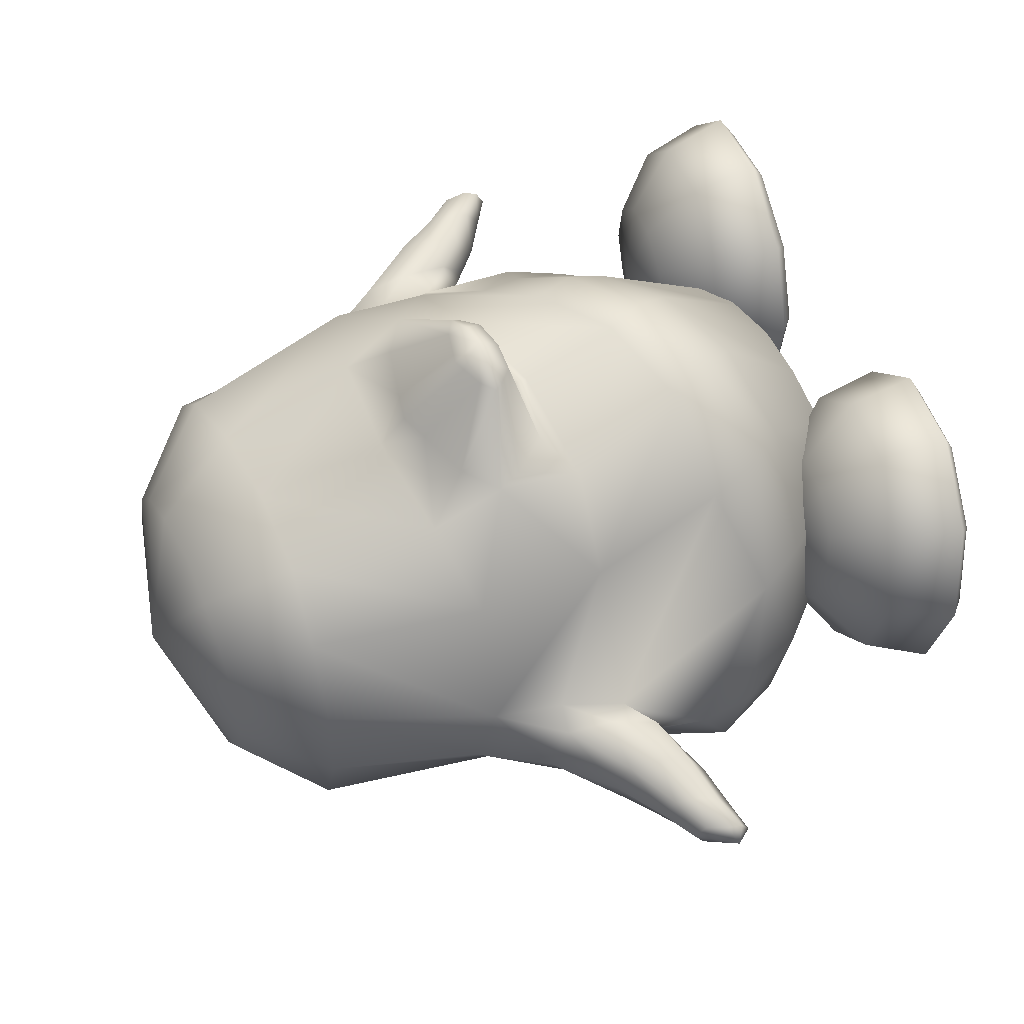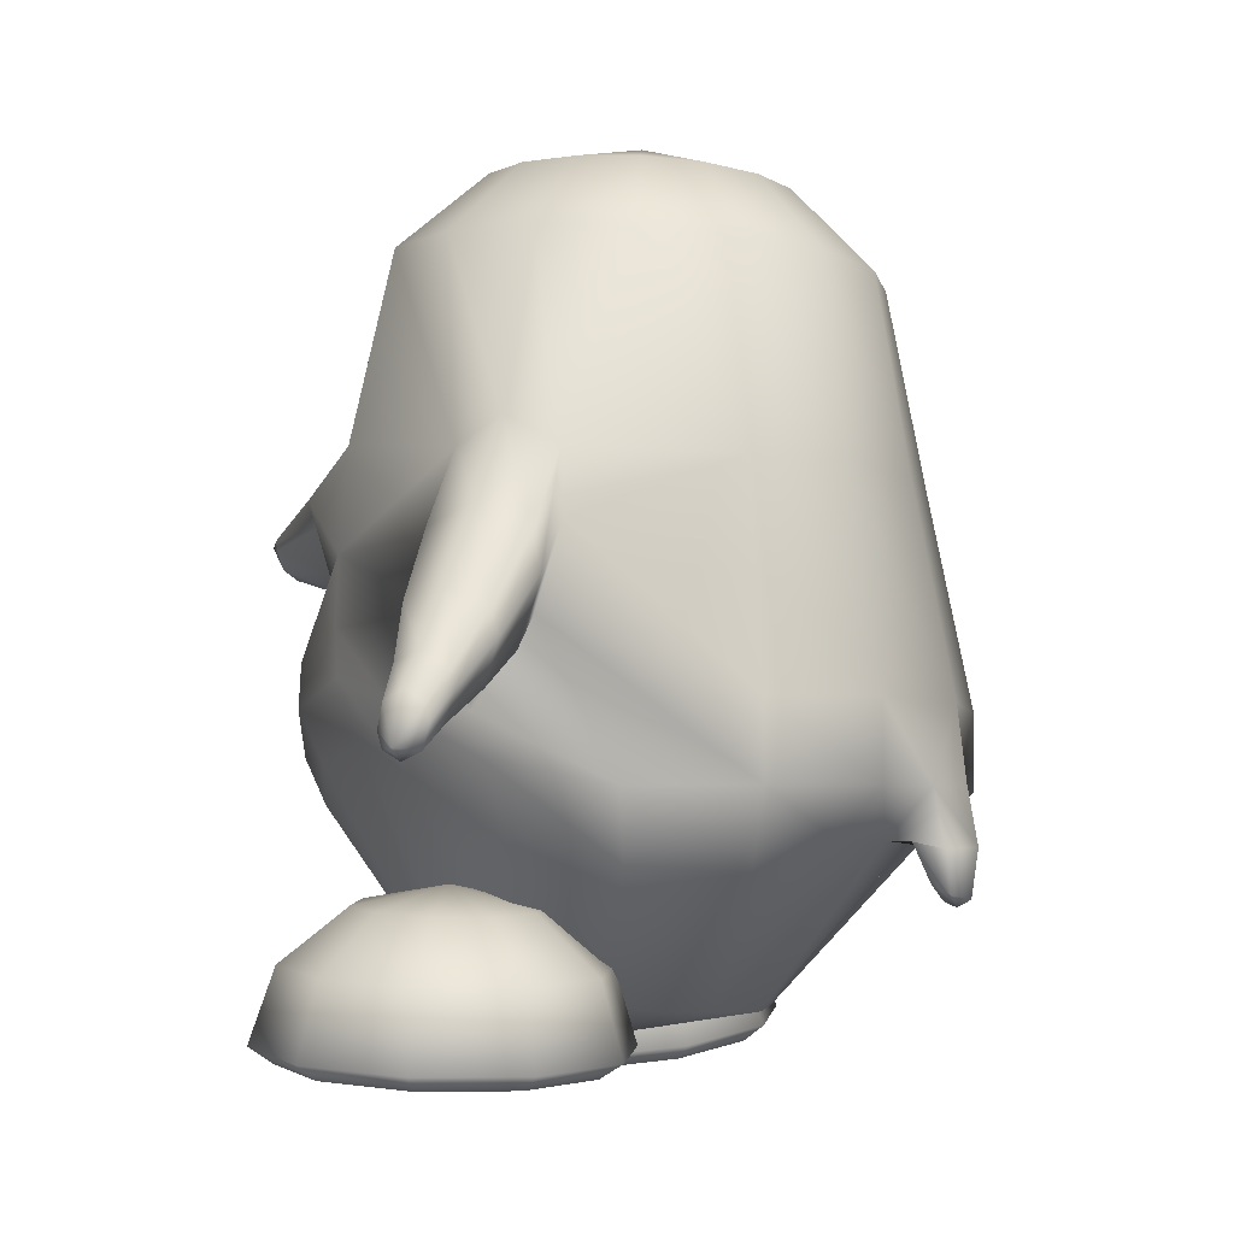
<metadata>
{"format":"obj","ext":"obj","renderer":"f3d","projection":"perspective","resolution":1024,"background":"white","views":[{"elev":47.2,"azim":-108.2,"up":"+Z"},{"elev":1.2,"azim":100.6,"up":"+Y"}]}
</metadata>
<code>
o tux
v -0.2118 0.6514 0.1263
v -0.3931 0.6306 0.06066
v -0.01488 0.6851 0.1418
v -0.5355 0.6288 -0.05
v 0.1622 0.7234 0.1001
v -0.604 0.621 -0.2362
v 0.3064 0.7377 -0.04004
v -0.5992 0.6181 -0.4366
v 0.3861 0.7423 -0.2243
v -0.5213 0.6203 -0.6206
v 0.3893 0.737 -0.4233
v -0.3797 0.6319 -0.7595
v 0.3171 0.723 -0.6068
v -0.1966 0.6524 -0.832
v 0.1804 0.7028 -0.7484
v -0.000121 0.6779 -0.8277
v -0.1999 0.8394 -0.03516
v -0.3213 0.8317 -0.06524
v -0.0788 0.8662 -0.01348
v -0.4058 0.8191 -0.1567
v 0.04017 0.8805 -0.06107
v -0.4502 0.811 -0.2753
v 0.1319 0.8899 -0.1504
v -0.4478 0.8079 -0.403
v 0.1822 0.8932 -0.2677
v -0.398 0.8107 -0.5204
v 0.1841 0.8899 -0.3954
v -0.3082 0.8192 -0.6095
v 0.1375 0.8803 -0.5138
v -0.1924 0.8329 -0.6562
v 0.04972 0.8663 -0.6043
v -0.06633 0.8497 -0.6543
v -0.1479 0.9456 -0.3381
v 0.08959 0.2714 -0.9083
v -0.148 0.2422 -0.9195
v 0.3011 0.2941 -0.8085
v -0.3783 0.2187 -0.8327
v 0.4571 0.3057 -0.6439
v -0.5959 0.2269 -0.5501
v 0.5324 0.323 -0.3092
v -0.6517 0.2775 -0.4532
v 0.5349 0.3796 -0.1991
v -0.6401 0.226 -0.3417
v 0.4895 0.3193 -0.1009
v -0.5724 0.235 -0.02645
v 0.2936 0.3297 0.1586
v -0.4038 0.2952 0.09559
v 0.07071 0.3652 0.1973
v -0.1812 0.3551 0.1756
v -0.1703 -0.2106 0.3703
v -0.3636 -0.3035 0.2972
v 0.02396 -0.1003 0.3344
v -0.5331 -0.3437 0.1248
v 0.2171 -0.0253 0.2075
v -0.6887 -0.07845 -0.3532
v 0.5699 0.02135 -0.08665
v -0.7147 -0.1632 -0.4472
v 0.6248 -0.05959 -0.1619
v -0.6425 -0.1002 -0.5441
v 0.608 0.0146 -0.2756
v -0.3821 -0.2346 -0.9131
v 0.5758 -0.1294 -0.687
v -0.1011 -0.1962 -1.018
v 0.4103 -0.1376 -0.8848
v 0.1705 -0.1618 -1.003
v 0.1936 -0.3151 -1.025
v -0.09029 -0.3534 -1.019
v 0.423 -0.2983 -0.8885
v -0.3734 -0.3868 -0.9086
v 0.5861 -0.2909 -0.6911
v -0.6076 -0.3962 -0.6955
v 0.6666 -0.2881 -0.4426
v -0.7129 -0.4027 -0.425
v 0.6389 -0.2472 -0.1871
v -0.6385 -0.4483 -0.1214
v 0.4625 -0.169 0.02423
v -0.4655 -0.4763 0.1391
v 0.2463 -0.12 0.1963
v -0.2936 -0.41 0.3024
v 0.07316 -0.1922 0.326
v -0.1098 -0.3034 0.3658
v -0.0383 -0.3949 0.3008
v -0.2054 -0.4952 0.2461
v 0.1231 -0.2967 0.2598
v -0.3704 -0.566 0.1011
v 0.2762 -0.2473 0.1436
v -0.5431 -0.5676 -0.1274
v 0.4526 -0.3067 -0.01344
v -0.6086 -0.5516 -0.3886
v 0.568 -0.3781 -0.2152
v -0.5408 -0.5401 -0.6421
v 0.6 -0.4389 -0.4384
v -0.3439 -0.5316 -0.8388
v 0.5216 -0.4535 -0.6597
v -0.08962 -0.4537 -0.9132
v 0.3696 -0.408 -0.799
v 0.175 -0.4324 -0.9105
v 0.004316 -0.8415 -0.2942
v 0.02687 -0.7832 -0.6086
v -0.09984 -0.7904 -0.6097
v 0.1478 -0.7684 -0.535
v -0.2114 -0.7934 -0.5488
v 0.2478 -0.7556 -0.4452
v -0.2962 -0.7958 -0.4487
v 0.3108 -0.7322 -0.3131
v -0.3219 -0.7954 -0.3239
v 0.3403 -0.709 -0.1821
v -0.2935 -0.7932 -0.1994
v 0.3182 -0.6934 -0.07239
v -0.2003 -0.7686 -0.08426
v 0.2467 -0.6632 0.002782
v -0.08797 -0.7361 -0.00226
v 0.1457 -0.6727 0.03806
v 0.0283 -0.7086 0.03571
v -0.165 -0.006272 0.2619
v -0.4068 -0.05547 0.1684
v 0.06907 0.06202 0.2563
v -0.5892 -0.0456 0.02404
v 0.2729 0.1211 0.1854
v -0.3912 0.08633 0.2022
v 0.05135 0.1742 0.2934
v -0.3171 0.01099 0.2185
v -0.01285 0.07941 0.2785
v -0.4218 0.1389 0.1933
v 0.08473 0.2289 0.3007
v -0.3505 0.2118 0.208
v 0.001051 0.2757 0.2833
v -0.2432 0.2664 0.2317
v -0.1201 0.2909 0.2581
v -0.186 0.2979 0.2473
v -0.1589 0.02172 0.2535
v 0.1221 -0.3286 -0.9979
v 0.244 -0.3147 -0.9658
v 0.1124 -0.4339 -0.8978
v 0.2114 -0.4231 -0.8715
v 0.1282 -0.4338 -0.9547
v 0.2399 -0.4211 -0.9253
v 0.1418 -0.4449 -1.021
v 0.263 -0.4311 -0.9892
v 0.1915 -0.4416 -0.962
v 0.2129 -0.4316 -1.048
v 0.2209 -0.53 -1.036
v 0.2074 -0.5363 -0.9817
v 0.1753 -0.5284 -1.019
v 0.2513 -0.5198 -0.9994
v 0.1654 -0.5081 -0.9785
v 0.2355 -0.5002 -0.96
v 0.2155 -0.5469 -1.008
v -0.6642 0.0685 -0.3306
v 0.5336 0.1643 -0.07763
v -0.6084 0.08486 -0.5766
v 0.583 0.1873 -0.3233
v -0.6816 0.06124 -0.5681
v 0.6584 0.1619 -0.284
v -0.724 0.1145 -0.4673
v 0.6435 0.2188 -0.1771
v -0.7273 0.07276 -0.3591
v 0.6111 0.1724 -0.07627
v -0.7589 -0.1402 -0.3671
v 0.636 -0.04322 -0.06988
v -0.7861 -0.1983 -0.459
v 0.6841 -0.1084 -0.1469
v -0.7222 -0.1502 -0.5566
v 0.6741 -0.05025 -0.2588
v -0.7362 -0.03026 -0.3467
v 0.6215 0.06991 -0.05734
v -0.6835 -0.01435 -0.5927
v 0.673 0.08956 -0.3032
v -0.8229 -0.01418 -0.4875
v 0.764 0.06698 -0.1492
v -0.8087 -0.05289 -0.5699
v 0.7763 0.02682 -0.2323
v -0.84 -0.04245 -0.4034
v 0.7414 0.03674 -0.06657
v -0.8547 -0.2297 -0.4721
v 0.744 -0.1538 -0.1346
v -0.8557 -0.1847 -0.4034
v 0.7277 -0.1082 -0.06825
v -0.8288 -0.1935 -0.5545
v 0.7602 -0.1152 -0.2184
v -0.8499 -0.1128 -0.3904
v 0.7319 -0.03576 -0.05435
v -0.8126 -0.1031 -0.5872
v 0.7769 -0.02423 -0.2494
v -0.9272 -0.09967 -0.5022
v 0.8476 -0.04299 -0.1269
v -0.9186 -0.1309 -0.5554
v 0.8541 -0.07302 -0.181
v -0.9377 -0.1227 -0.447
v 0.8309 -0.06624 -0.07336
v -0.9541 -0.2218 -0.4488
v 0.826 -0.1666 -0.0745
v -0.9536 -0.2566 -0.492
v 0.8351 -0.2016 -0.1166
v -0.936 -0.2285 -0.5454
v 0.8457 -0.1718 -0.1708
v -0.9469 -0.1725 -0.44
v 0.8261 -0.1167 -0.06624
v -0.9235 -0.1686 -0.5652
v 0.8545 -0.1112 -0.1904
v -0.9936 -0.1769 -0.5523
v 0.9108 -0.1339 -0.152
v -0.998 -0.1497 -0.5124
v 0.9049 -0.1071 -0.112
v -1.011 -0.1729 -0.4719
v 0.8964 -0.1315 -0.07093
v -1.03 -0.2553 -0.473
v 0.8962 -0.2159 -0.06976
v -1.022 -0.2764 -0.5051
v 0.8977 -0.2358 -0.1034
v -1.013 -0.2573 -0.5458
v 0.9088 -0.2163 -0.1435
v -1.03 -0.2202 -0.4673
v 0.9017 -0.1816 -0.06226
v -0.9998 -0.2082 -0.561
v 0.9133 -0.1659 -0.1595
v -1.051 -0.2429 -0.5126
v 0.9338 -0.2095 -0.09706
v -0.7356 -0.2698 -0.4408
v 0.6547 -0.1599 -0.1679
v -0.424 -0.5917 -0.1891
v 0.4552 -0.4946 -0.0803
v -0.2501 -0.6359 -0.1953
v 0.2788 -0.5324 -0.07106
v -0.1247 -0.7536 -0.2048
v 0.1508 -0.6459 -0.05775
v -0.08365 -0.9066 -0.2181
v 0.1044 -0.7976 -0.05006
v -0.1323 -0.9378 -0.2205
v 0.1518 -0.8307 -0.05192
v -0.2623 -0.9455 -0.2212
v 0.281 -0.8435 -0.06018
v -0.2968 -0.9344 -0.3289
v 0.3083 -0.846 -0.1702
v -0.1919 -0.9195 -0.407
v 0.1993 -0.8364 -0.2425
v -0.1525 -0.8857 -0.4333
v 0.1593 -0.8046 -0.2702
v -0.1843 -0.736 -0.3913
v 0.1984 -0.6527 -0.2485
v -0.2861 -0.6242 -0.306
v 0.3063 -0.5359 -0.1863
v -0.3725 -0.6196 -0.3682
v 0.391 -0.5412 -0.2513
v -0.3379 -0.7206 -0.5057
v 0.3443 -0.6561 -0.3732
v -0.33 -0.8672 -0.5655
v 0.3277 -0.808 -0.4148
v -0.3458 -0.9032 -0.5216
v 0.3451 -0.8392 -0.3681
v -0.3855 -0.9247 -0.3947
v 0.3924 -0.8475 -0.2426
v -0.4944 -0.9201 -0.3934
v 0.5013 -0.8472 -0.249
v -0.5348 -0.8948 -0.5199
v 0.5336 -0.8381 -0.38
v -0.5483 -0.8572 -0.5637
v 0.5453 -0.8063 -0.4286
v -0.5268 -0.7119 -0.5036
v 0.5327 -0.6541 -0.3846
v -0.4812 -0.6149 -0.3663
v 0.4998 -0.5405 -0.2567
v -0.5687 -0.617 -0.2984
v 0.5918 -0.5384 -0.1949
v -0.6785 -0.7155 -0.3861
v 0.692 -0.6506 -0.2775
v -0.7235 -0.8617 -0.428
v 0.7292 -0.8023 -0.305
v -0.6865 -0.8987 -0.4024
v 0.6929 -0.8346 -0.2729
v -0.582 -0.9223 -0.3256
v 0.5933 -0.8451 -0.1872
v -0.6148 -0.9305 -0.217
v 0.6333 -0.8423 -0.08088
v -0.7433 -0.9129 -0.2145
v 0.7622 -0.8297 -0.08874
v -0.7892 -0.8781 -0.211
v 0.8092 -0.7965 -0.09233
v -0.7354 -0.7298 -0.1982
v 0.7612 -0.6457 -0.09333
v -0.6015 -0.6252 -0.1899
v 0.6317 -0.5356 -0.08854
v -0.567 -0.6363 -0.08218
v 0.6044 -0.533 0.02175
v -0.6756 -0.749 -0.01161
v 0.7139 -0.6411 0.0977
v -0.7201 -0.9003 0.004432
v 0.7546 -0.7913 0.1283
v -0.6836 -0.9321 -0.0279
v 0.7149 -0.8251 0.1023
v -0.5803 -0.9416 -0.1093
v 0.606 -0.8397 0.02942
v -0.439 -0.9484 -0.22
v 0.4572 -0.8534 -0.07029
v -0.4917 -0.9513 -0.04355
v 0.5218 -0.8383 0.1015
v -0.53 -0.9489 0.08605
v 0.5691 -0.8227 0.2272
v -0.5428 -0.9197 0.136
v 0.5863 -0.7885 0.2725
v -0.522 -0.7658 0.1023
v 0.5682 -0.6388 0.2226
v -0.4784 -0.646 -0.01639
v 0.5203 -0.5316 0.09386
v -0.3697 -0.6494 -0.01792
v 0.4112 -0.5303 0.09969
v -0.3333 -0.7738 0.1001
v 0.3796 -0.6394 0.2336
v -0.3249 -0.929 0.1335
v 0.3685 -0.7893 0.2852
v -0.3413 -0.957 0.08385
v 0.3805 -0.8234 0.2382
v -0.3827 -0.9559 -0.04482
v 0.413 -0.8387 0.1079
v -0.2951 -0.9537 -0.1127
v 0.321 -0.8407 0.04612
v -0.1895 -0.953 -0.03361
v 0.2212 -0.8267 0.1313
v -0.1496 -0.9241 -0.002019
v 0.1845 -0.7928 0.1618
v -0.1816 -0.7683 -0.0171
v 0.22 -0.6409 0.1265
v -0.2823 -0.6458 -0.08604
v 0.319 -0.5308 0.03707
v -0.2731 0.0888 0.3773
v -0.2389 0.06132 0.3835
v -0.08708 0.126 0.4172
v -0.1082 0.08747 0.4115
v -0.2885 0.1059 0.3745
v -0.07938 0.1477 0.4194
v -0.2609 0.1368 0.3809
v -0.1164 0.1657 0.4119
v -0.217 0.1612 0.3906
v -0.1663 0.1714 0.4015
v -0.1934 0.1742 0.3971
v -0.1721 0.06482 0.3996
v -0.1915 0.1187 0.4401
v -0.2427 0.1121 0.4199
v -0.1381 0.133 0.4423
f 33 18 17
f 17 19 33
f 33 20 18
f 19 21 33
f 33 22 20
f 21 23 33
f 33 24 22
f 23 25 33
f 33 26 24
f 25 27 33
f 33 28 26
f 27 29 33
f 33 30 28
f 29 31 33
f 33 32 30
f 31 32 33
f 1 17 18
f 1 18 2
f 1 3 19
f 1 19 17
f 2 18 20
f 2 20 4
f 21 19 3
f 21 3 5
f 4 20 22
f 4 22 6
f 23 21 5
f 23 5 7
f 6 22 24
f 6 24 8
f 25 23 7
f 25 7 9
f 8 24 26
f 8 26 10
f 27 25 9
f 27 9 11
f 10 26 28
f 10 28 12
f 29 27 11
f 29 11 13
f 12 28 30
f 12 30 14
f 31 29 13
f 31 13 15
f 14 30 32
f 14 32 16
f 32 31 15
f 32 15 16
f 14 16 34
f 14 34 35
f 34 16 15
f 34 15 36
f 12 14 35
f 12 35 37
f 36 15 13
f 36 13 38
f 10 12 37
f 10 37 39
f 38 13 11
f 38 11 40
f 8 10 39
f 8 39 41
f 40 11 9
f 40 9 42
f 6 8 41
f 6 41 43
f 42 9 7
f 42 7 44
f 4 6 43
f 4 43 45
f 44 7 5
f 44 5 46
f 2 4 45
f 2 45 47
f 46 5 3
f 46 3 48
f 1 2 47
f 1 47 49
f 1 49 48
f 1 48 3
f 37 35 63
f 37 63 61
f 64 36 38
f 64 38 62
f 35 34 65
f 35 65 63
f 65 34 36
f 65 36 64
f 61 63 67
f 61 67 69
f 68 64 62
f 68 62 70
f 59 61 69
f 59 69 71
f 70 62 60
f 70 60 72
f 53 55 75
f 53 75 77
f 76 56 54
f 76 54 78
f 51 53 77
f 51 77 79
f 78 54 52
f 78 52 80
f 50 51 79
f 50 79 81
f 80 52 50
f 80 50 81
f 81 79 83
f 81 83 82
f 84 80 81
f 84 81 82
f 79 77 85
f 79 85 83
f 86 78 80
f 86 80 84
f 77 75 87
f 77 87 85
f 88 76 78
f 88 78 86
f 75 73 89
f 75 89 87
f 90 74 76
f 90 76 88
f 73 71 91
f 73 91 89
f 92 72 74
f 92 74 90
f 71 69 93
f 71 93 91
f 94 70 72
f 94 72 92
f 69 67 95
f 69 95 93
f 96 68 70
f 96 70 94
f 93 95 100
f 93 100 102
f 101 96 94
f 101 94 103
f 91 93 102
f 91 102 104
f 103 94 92
f 103 92 105
f 89 91 104
f 89 104 106
f 105 92 90
f 105 90 107
f 87 89 106
f 87 106 108
f 107 90 88
f 107 88 109
f 85 87 108
f 85 108 110
f 109 88 86
f 109 86 111
f 83 85 110
f 83 110 112
f 111 86 84
f 111 84 113
f 82 83 112
f 82 112 114
f 113 84 82
f 113 82 114
f 98 114 112
f 113 114 98
f 98 112 110
f 111 113 98
f 98 110 108
f 109 111 98
f 98 108 106
f 107 109 98
f 98 106 104
f 105 107 98
f 98 104 102
f 103 105 98
f 98 102 100
f 101 103 98
f 98 100 99
f 99 101 98
f 116 51 50
f 116 50 115
f 50 52 117
f 50 117 115
f 118 53 51
f 118 51 116
f 52 54 119
f 52 119 117
f 53 118 55
f 56 119 54
f 118 45 43
f 44 46 119
f 115 131 122
f 115 122 116
f 123 131 115
f 123 115 117
f 116 122 120
f 121 123 117
f 116 120 124
f 116 124 118
f 125 121 117
f 125 117 119
f 45 118 124
f 125 119 46
f 45 124 47
f 48 125 46
f 47 124 126
f 127 125 48
f 47 126 128
f 129 127 48
f 49 128 130
f 130 129 49
f 47 128 49
f 49 129 48
f 132 63 65
f 65 64 133
f 66 132 65
f 65 133 66
f 132 67 63
f 64 68 133
f 67 132 134
f 67 134 95
f 135 133 68
f 135 68 96
f 134 99 100
f 101 99 135
f 95 134 100
f 101 135 96
f 134 97 99
f 99 97 135
f 134 132 138
f 134 138 136
f 139 133 135
f 139 135 137
f 97 134 136
f 97 136 140
f 137 135 97
f 137 97 140
f 132 66 141
f 132 141 138
f 141 66 133
f 141 133 139
f 138 141 142
f 138 142 144
f 142 141 139
f 142 139 145
f 140 136 146
f 140 146 143
f 147 137 140
f 147 140 143
f 136 138 144
f 136 144 146
f 145 139 137
f 145 137 147
f 148 146 144
f 145 147 148
f 142 148 144
f 145 148 142
f 148 143 146
f 147 143 148
f 151 37 61
f 62 38 152
f 59 151 61
f 62 152 60
f 151 39 37
f 38 40 152
f 43 149 118
f 119 150 44
f 149 55 118
f 119 56 150
f 41 39 153
f 41 153 155
f 154 40 42
f 154 42 156
f 43 41 155
f 43 155 157
f 156 42 44
f 156 44 158
f 57 55 159
f 57 159 161
f 160 56 58
f 160 58 162
f 59 57 161
f 59 161 163
f 162 58 60
f 162 60 164
f 149 43 157
f 149 157 165
f 158 44 150
f 158 150 166
f 55 149 165
f 55 165 159
f 166 150 56
f 166 56 160
f 39 151 167
f 39 167 153
f 168 152 40
f 168 40 154
f 151 59 163
f 151 163 167
f 164 60 152
f 164 152 168
f 155 153 171
f 155 171 169
f 172 154 156
f 172 156 170
f 157 155 169
f 157 169 173
f 170 156 158
f 170 158 174
f 161 159 177
f 161 177 175
f 178 160 162
f 178 162 176
f 163 161 175
f 163 175 179
f 176 162 164
f 176 164 180
f 165 157 173
f 165 173 181
f 174 158 166
f 174 166 182
f 159 165 181
f 159 181 177
f 182 166 160
f 182 160 178
f 153 167 183
f 153 183 171
f 184 168 154
f 184 154 172
f 167 163 179
f 167 179 183
f 180 164 168
f 180 168 184
f 169 171 187
f 169 187 185
f 188 172 170
f 188 170 186
f 173 169 185
f 173 185 189
f 186 170 174
f 186 174 190
f 175 177 191
f 175 191 193
f 192 178 176
f 192 176 194
f 179 175 193
f 179 193 195
f 194 176 180
f 194 180 196
f 181 173 189
f 181 189 197
f 190 174 182
f 190 182 198
f 177 181 197
f 177 197 191
f 198 182 178
f 198 178 192
f 171 183 199
f 171 199 187
f 200 184 172
f 200 172 188
f 183 179 195
f 183 195 199
f 196 180 184
f 196 184 200
f 185 187 201
f 185 201 203
f 202 188 186
f 202 186 204
f 189 185 203
f 189 203 205
f 204 186 190
f 204 190 206
f 193 191 207
f 193 207 209
f 208 192 194
f 208 194 210
f 195 193 209
f 195 209 211
f 210 194 196
f 210 196 212
f 197 189 205
f 197 205 213
f 206 190 198
f 206 198 214
f 191 197 213
f 191 213 207
f 214 198 192
f 214 192 208
f 187 199 215
f 187 215 201
f 216 200 188
f 216 188 202
f 199 195 211
f 199 211 215
f 212 196 200
f 212 200 216
f 207 217 209
f 210 218 208
f 207 213 217
f 218 214 208
f 205 217 213
f 214 218 206
f 203 217 205
f 206 218 204
f 201 217 203
f 204 218 202
f 201 215 217
f 218 216 202
f 211 217 215
f 216 218 212
f 209 217 211
f 212 218 210
f 219 59 71
f 72 60 220
f 73 219 71
f 72 220 74
f 219 57 59
f 60 58 220
f 219 75 55
f 56 76 220
f 57 219 55
f 56 220 58
f 219 73 75
f 76 74 220
f 293 233 231
f 232 234 294
f 231 233 235
f 231 235 229
f 236 234 232
f 236 232 230
f 229 235 237
f 229 237 227
f 238 236 230
f 238 230 228
f 227 237 239
f 227 239 225
f 240 238 228
f 240 228 226
f 225 239 241
f 225 241 223
f 242 240 226
f 242 226 224
f 223 241 221
f 222 242 224
f 241 243 221
f 222 244 242
f 239 245 243
f 239 243 241
f 244 246 240
f 244 240 242
f 237 247 245
f 237 245 239
f 246 248 238
f 246 238 240
f 235 249 247
f 235 247 237
f 248 250 236
f 248 236 238
f 233 251 249
f 233 249 235
f 250 252 234
f 250 234 236
f 293 251 233
f 234 252 294
f 293 253 251
f 252 254 294
f 251 253 255
f 251 255 249
f 256 254 252
f 256 252 250
f 249 255 257
f 249 257 247
f 258 256 250
f 258 250 248
f 247 257 259
f 247 259 245
f 260 258 248
f 260 248 246
f 245 259 261
f 245 261 243
f 262 260 246
f 262 246 244
f 243 261 221
f 222 262 244
f 261 263 221
f 222 264 262
f 259 265 263
f 259 263 261
f 264 266 260
f 264 260 262
f 257 267 265
f 257 265 259
f 266 268 258
f 266 258 260
f 255 269 267
f 255 267 257
f 268 270 256
f 268 256 258
f 253 271 269
f 253 269 255
f 270 272 254
f 270 254 256
f 293 271 253
f 254 272 294
f 293 273 271
f 272 274 294
f 271 273 275
f 271 275 269
f 276 274 272
f 276 272 270
f 269 275 277
f 269 277 267
f 278 276 270
f 278 270 268
f 267 277 279
f 267 279 265
f 280 278 268
f 280 268 266
f 265 279 281
f 265 281 263
f 282 280 266
f 282 266 264
f 263 281 221
f 222 282 264
f 281 283 221
f 222 284 282
f 279 285 283
f 279 283 281
f 284 286 280
f 284 280 282
f 277 287 285
f 277 285 279
f 286 288 278
f 286 278 280
f 275 289 287
f 275 287 277
f 288 290 276
f 288 276 278
f 273 291 289
f 273 289 275
f 290 292 274
f 290 274 276
f 293 291 273
f 274 292 294
f 293 295 291
f 292 296 294
f 291 295 297
f 291 297 289
f 298 296 292
f 298 292 290
f 289 297 299
f 289 299 287
f 300 298 290
f 300 290 288
f 287 299 301
f 287 301 285
f 302 300 288
f 302 288 286
f 285 301 303
f 285 303 283
f 304 302 286
f 304 286 284
f 283 303 221
f 222 304 284
f 303 305 221
f 222 306 304
f 301 307 305
f 301 305 303
f 306 308 302
f 306 302 304
f 299 309 307
f 299 307 301
f 308 310 300
f 308 300 302
f 297 311 309
f 297 309 299
f 310 312 298
f 310 298 300
f 295 313 311
f 295 311 297
f 312 314 296
f 312 296 298
f 293 313 295
f 296 314 294
f 293 315 313
f 314 316 294
f 313 315 317
f 313 317 311
f 318 316 314
f 318 314 312
f 311 317 319
f 311 319 309
f 320 318 312
f 320 312 310
f 309 319 321
f 309 321 307
f 322 320 310
f 322 310 308
f 307 321 323
f 307 323 305
f 324 322 308
f 324 308 306
f 305 323 221
f 222 324 306
f 323 223 221
f 222 224 324
f 321 225 223
f 321 223 323
f 224 226 322
f 224 322 324
f 319 227 225
f 319 225 321
f 226 228 320
f 226 320 322
f 317 229 227
f 317 227 319
f 228 230 318
f 228 318 320
f 315 231 229
f 315 229 317
f 230 232 316
f 230 316 318
f 293 231 315
f 316 232 294
f 120 122 326
f 120 326 325
f 123 121 327
f 123 327 328
f 124 120 325
f 124 325 329
f 121 125 330
f 121 330 327
f 126 124 329
f 126 329 331
f 125 127 332
f 125 332 330
f 128 126 331
f 128 331 333
f 127 129 334
f 127 334 332
f 130 128 333
f 130 333 335
f 129 130 335
f 129 335 334
f 122 131 336
f 122 336 326
f 131 123 328
f 131 328 336
f 329 338 331
f 331 338 337
f 331 337 333
f 333 337 335
f 334 335 337
f 332 334 337
f 332 337 339
f 330 332 339
f 328 339 337
f 328 337 336
f 326 336 337
f 326 337 338
f 325 326 338
f 325 338 329
f 327 339 328
f 327 330 339

</code>
